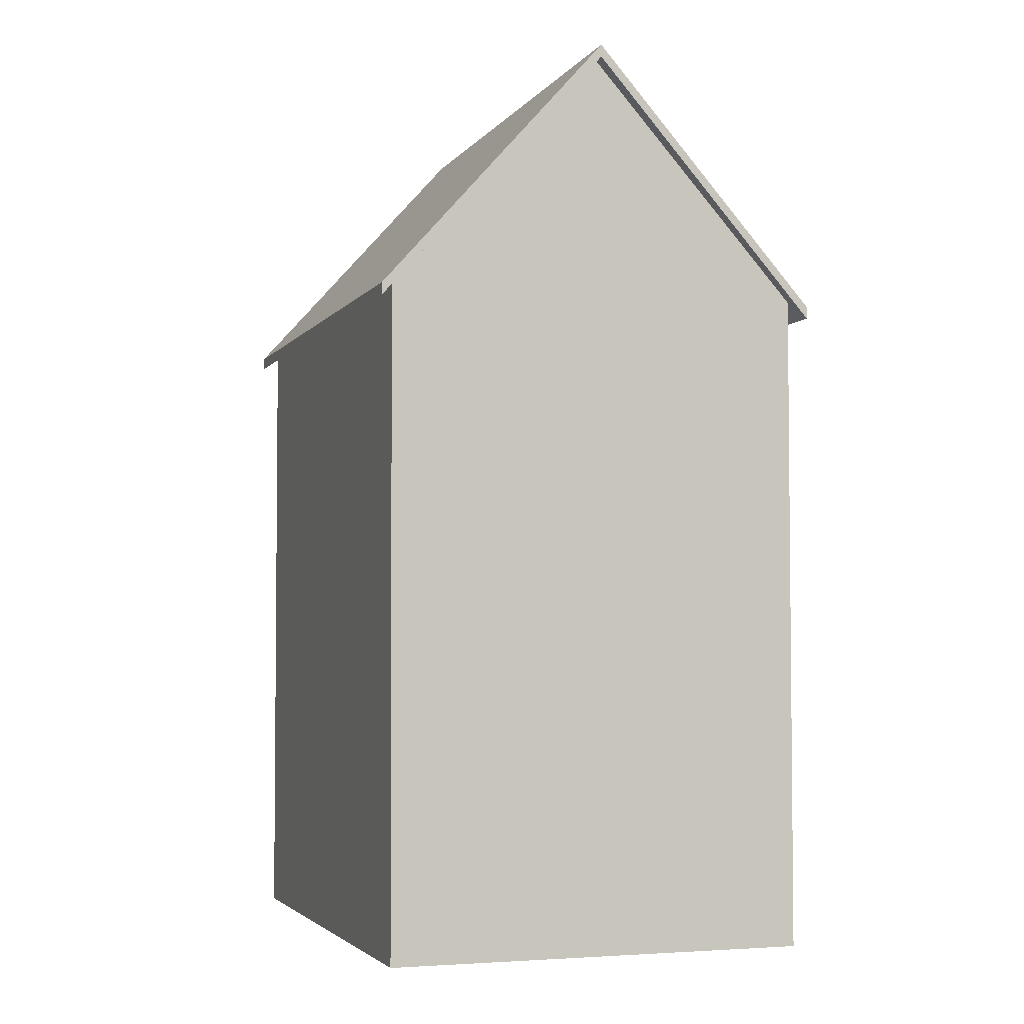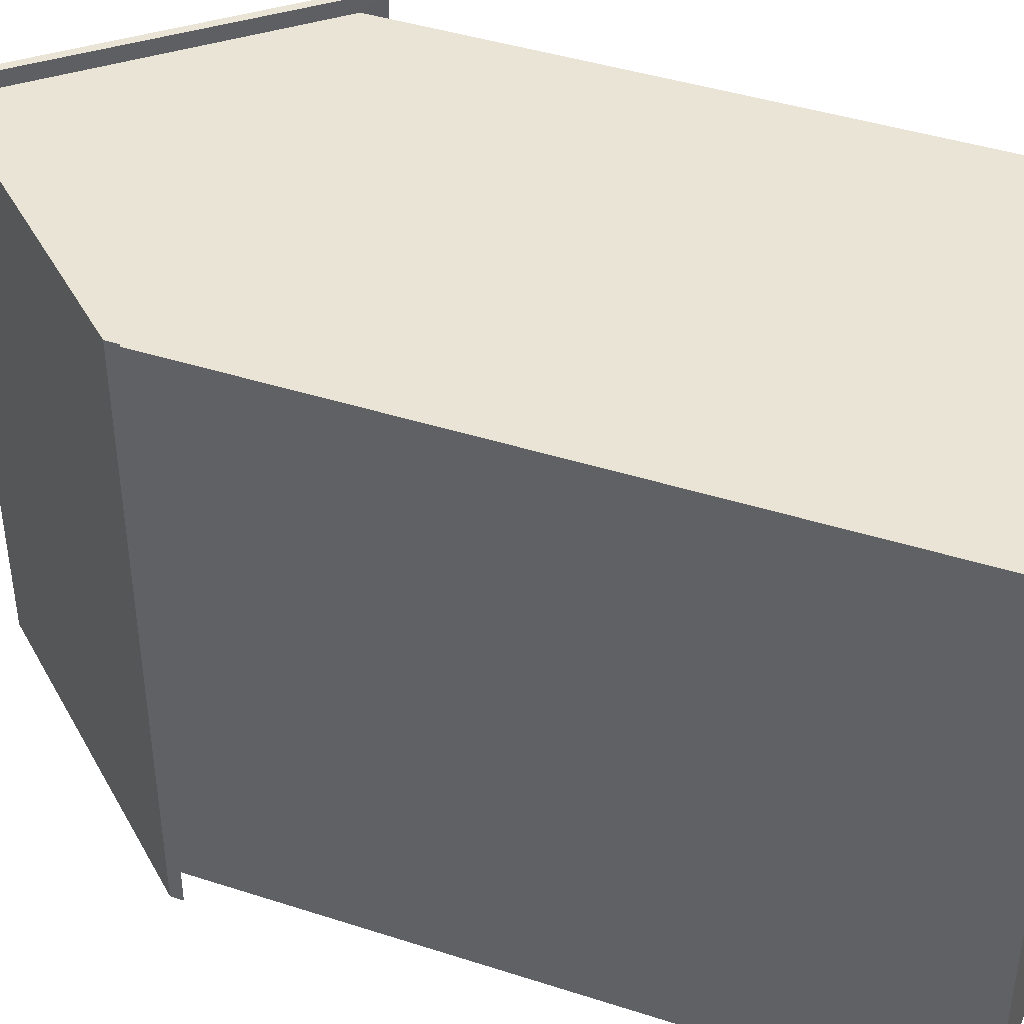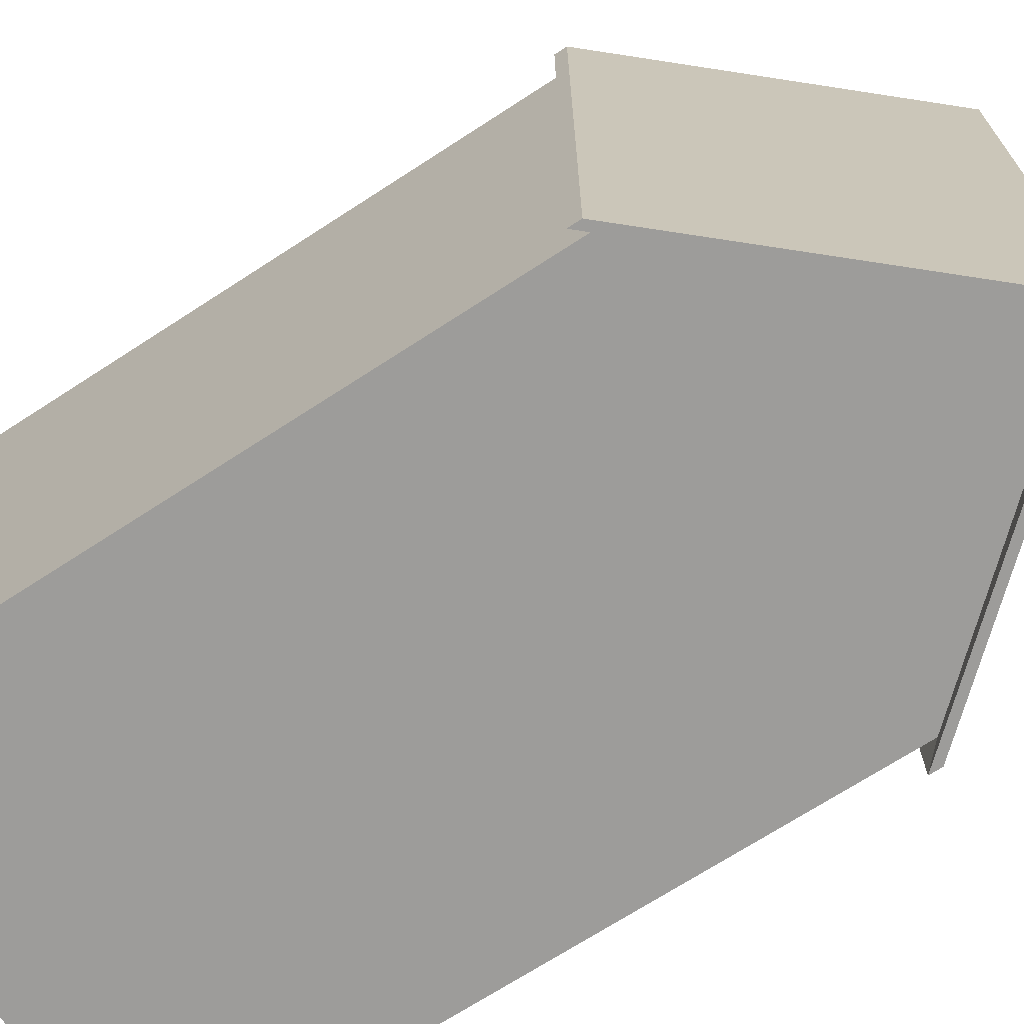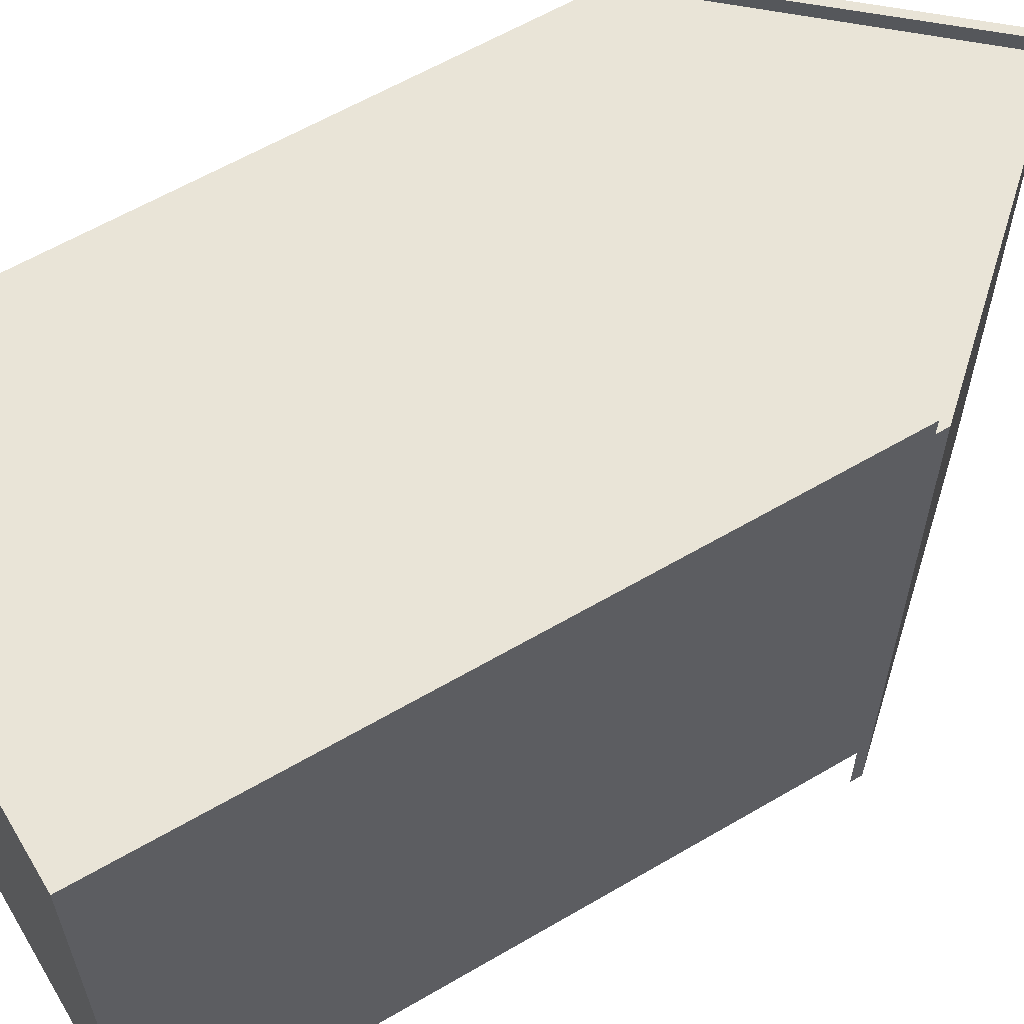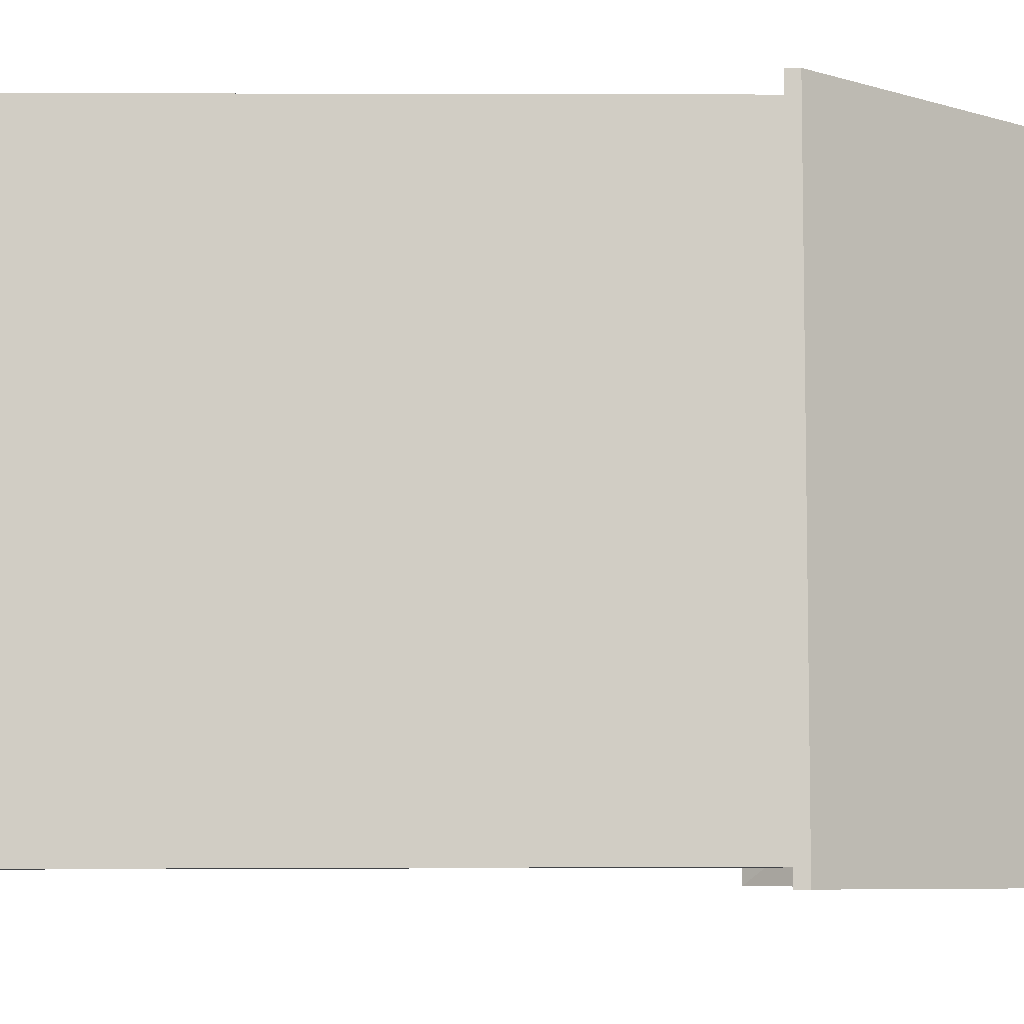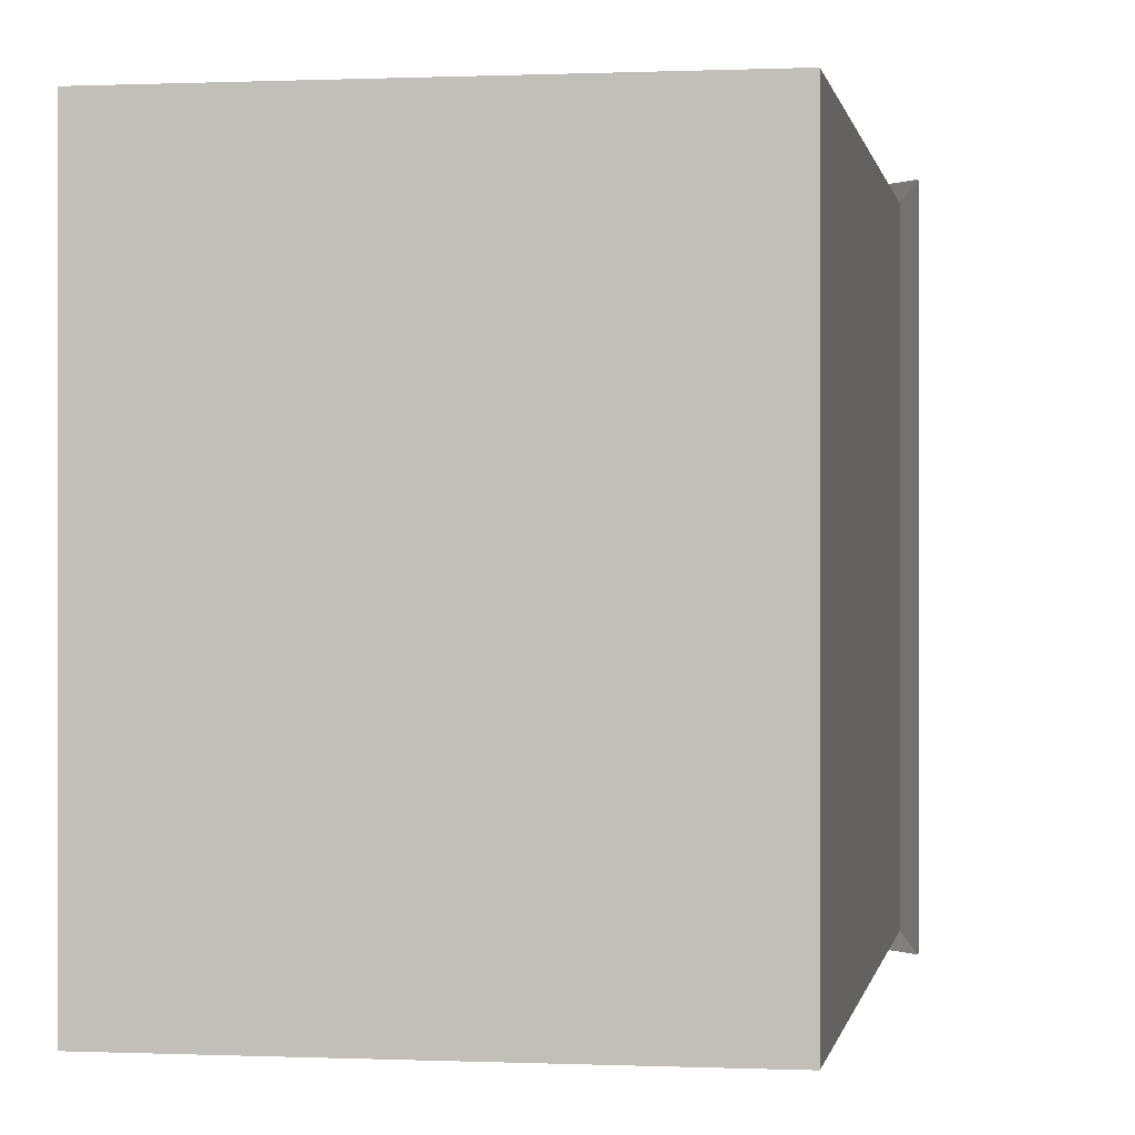
<metadata>
{"format":"obj","ext":"obj","renderer":"f3d","projection":"perspective","resolution":1024,"background":"white","views":[{"elev":-3.6,"azim":161.4,"up":"+Y"},{"elev":42.6,"azim":-68.9,"up":"+Z"},{"elev":-70.1,"azim":123.0,"up":"+Z"},{"elev":61.0,"azim":59.1,"up":"+Z"},{"elev":-6.9,"azim":90.1,"up":"+Z"},{"elev":0.1,"azim":9.4,"up":"+Z"}]}
</metadata>
<code>
g default
v -18.25 35.13 -24.63
v -18.25 35.13 21.56
v -18.31 92.01 21.41
v -18.31 92.01 -24.48
v 0.0146 112.3 21.41
v 18.34 92.01 21.41
v 18.28 35.13 21.56
v 18.28 35.13 -24.63
v 18.34 92.01 -24.48
v -19.51 90.46 -25.79
v -19.51 90.46 22.72
v -19.51 91.5 22.72
v -19.51 91.5 -25.79
v 19.54 91.5 22.72
v 19.54 90.46 22.72
v 19.54 90.46 -25.79
v 19.54 91.5 -25.79
v 0.0146 112.3 -25.79
v 0.01461 113.4 -25.79
v 0.01461 112.3 -24.48
v 0.0146 113.4 22.72
v 0.0146 112.3 22.72
g polySurface1 WindMill
f 1 2 3 4
f 5 3 6
f 6 7 8 9
f 10 11 12 13
f 14 15 16 17
f 17 16 18 19
f 4 10 18 20
f 19 13 12 21
f 22 15 14 21
f 6 15 22 5
f 22 21 12 11
f 14 17 19 21
f 18 10 13 19
f 18 16 9 20
f 4 3 11 10
f 6 9 16 15
f 3 5 22 11
f 8 7 2 1
f 1 4 9 8
f 2 7 6 3
f 4 20 9

</code>
